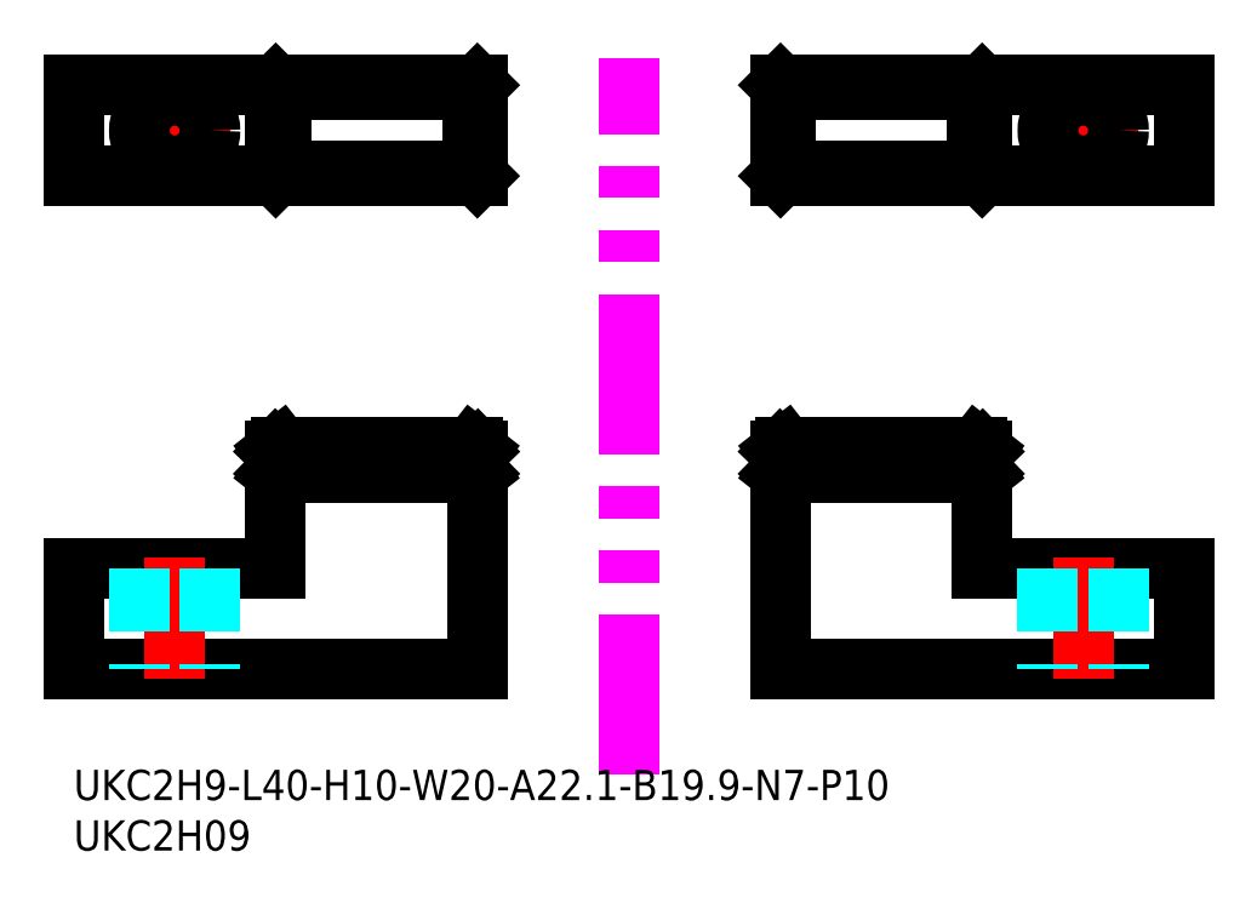
<metadata>
{"format":"dxf","ext":"dxf","renderer":"ezdxf+matplotlib","layout":"modelspace","background":"white","min_lineweight":24,"dpi":150}
</metadata>
<code>
0
SECTION
2
ENTITIES
0
LINE
8
MSM_IMAGINARY
10
55
20
-0.5112
30
0
11
55
21
70.53
31
0
0
TEXT
8
MSM_PART_NUMBER
10
0
20
-8
30
0
40
3
1
UKC2H09
0
TEXT
8
MSM_PART_NUMBER
10
0
20
-3
30
0
40
3
1
UKC2H9-L40-H10-W20-A22.1-B19.9-N7-P10
0
LINE
8
MSM_CONTINUOUS
10
70
20
10
30
0
11
110
21
10
31
0
0
LINE
8
MSM_CONTINUOUS
10
110
20
10
30
0
11
110
21
20
31
0
0
LINE
8
MSM_CONTINUOUS
10
110
20
20
30
0
11
90
21
20
31
0
0
LINE
8
MSM_CONTINUOUS
10
110
20
58.83
30
0
11
110
21
67.83
31
0
0
LINE
8
MSM_CENTER
10
100
20
57.83
30
0
11
100
21
68.83
31
0
0
LINE
8
MSM_CENTER
10
94.5
20
63.33
30
0
11
105.5
21
63.33
31
0
0
CIRCLE
8
MSM_CONTINUOUS
10
100
20
63.33
30
0
40
3.5
0
LINE
8
MSM_CENTER
10
100
20
21
30
0
11
100
21
9
31
0
0
LINE
8
MSM_DASHED
10
96.5
20
20
30
0
11
96.5
21
10
31
0
0
LINE
8
MSM_DASHED
10
103.5
20
20
30
0
11
103.5
21
10
31
0
0
LINE
8
MSM_DASHED
10
70.01
20
31.6
30
0
11
89.99
21
31.6
31
0
0
LINE
8
MSM_CONTINUOUS
10
70.5
20
31.98
30
0
11
89.5
21
31.98
31
0
0
LINE
8
MSM_CONTINUOUS
10
89.5
20
30.02
30
0
11
70.5
21
30.02
31
0
0
LINE
8
MSM_CONTINUOUS
10
90
20
31.59
30
0
11
89.99
21
31.6
31
0
0
LINE
8
MSM_CONTINUOUS
10
89.99
20
31.6
30
0
11
89.5
21
31.98
31
0
0
LINE
8
MSM_CONTINUOUS
10
89.5
20
30.02
30
0
11
89.5
21
31.98
31
0
0
LINE
8
MSM_CONTINUOUS
10
89.99
20
29.4
30
0
11
89.5
21
30.02
31
0
0
LINE
8
MSM_CONTINUOUS
10
90
20
20
30
0
11
90
21
31.59
31
0
0
LINE
8
MSM_CONTINUOUS
10
70
20
31.59
30
0
11
70
21
10
31
0
0
LINE
8
MSM_CONTINUOUS
10
90
20
29.39
30
0
11
89.99
21
29.4
31
0
0
LINE
8
MSM_CONTINUOUS
10
89.99
20
29.4
30
0
11
70.01
21
29.4
31
0
0
LINE
8
MSM_CONTINUOUS
10
70.5
20
30.02
30
0
11
70.5
21
31.98
31
0
0
LINE
8
MSM_CONTINUOUS
10
70.5
20
31.98
30
0
11
70.01
21
31.6
31
0
0
LINE
8
MSM_CONTINUOUS
10
70.01
20
31.6
30
0
11
70
21
31.59
31
0
0
LINE
8
MSM_CONTINUOUS
10
70.01
20
29.4
30
0
11
70
21
29.39
31
0
0
LINE
8
MSM_CONTINUOUS
10
70.01
20
29.4
30
0
11
70.5
21
30.02
31
0
0
LINE
8
MSM_CONTINUOUS
10
110
20
67.83
30
0
11
70
21
67.83
31
0
0
LINE
8
MSM_CONTINUOUS
10
89.99
20
67.83
30
0
11
89.5
21
67.34
31
0
0
LINE
8
MSM_CONTINUOUS
10
89.99
20
58.83
30
0
11
89.5
21
59.32
31
0
0
LINE
8
MSM_CONTINUOUS
10
90
20
58.83
30
0
11
90
21
67.83
31
0
0
LINE
8
MSM_CONTINUOUS
10
70.5
20
67.34
30
0
11
70.01
21
67.83
31
0
0
LINE
8
MSM_CONTINUOUS
10
70
20
58.83
30
0
11
70
21
67.83
31
0
0
LINE
8
MSM_CONTINUOUS
10
110
20
58.83
30
0
11
70
21
58.83
31
0
0
LINE
8
MSM_CONTINUOUS
10
70.01
20
58.83
30
0
11
70.5
21
59.32
31
0
0
LINE
8
MSM_CONTINUOUS
10
89.5
20
59.32
30
0
11
89.5
21
67.34
31
0
0
LINE
8
MSM_CONTINUOUS
10
70.5
20
67.34
30
0
11
89.5
21
67.34
31
0
0
LINE
8
MSM_CONTINUOUS
10
70.5
20
59.32
30
0
11
70.5
21
67.34
31
0
0
LINE
8
MSM_CONTINUOUS
10
89.5
20
59.32
30
0
11
70.5
21
59.32
31
0
0
LINE
8
MSM_CONTINUOUS
10
40
20
10
30
0
11
0
21
10
31
0
0
LINE
8
MSM_CONTINUOUS
10
0
20
10
30
0
11
0
21
20
31
0
0
LINE
8
MSM_CONTINUOUS
10
0
20
20
30
0
11
20
21
20
31
0
0
LINE
8
MSM_CONTINUOUS
10
0
20
58.83
30
0
11
0
21
67.83
31
0
0
LINE
8
MSM_CENTER
10
10
20
57.83
30
0
11
10
21
68.83
31
0
0
LINE
8
MSM_CENTER
10
15.5
20
63.33
30
0
11
4.5
21
63.33
31
0
0
CIRCLE
8
MSM_CONTINUOUS
10
10
20
63.33
30
0
40
3.5
0
LINE
8
MSM_CENTER
10
10
20
21
30
0
11
10
21
9
31
0
0
LINE
8
MSM_DASHED
10
13.5
20
20
30
0
11
13.5
21
10
31
0
0
LINE
8
MSM_DASHED
10
6.5
20
20
30
0
11
6.5
21
10
31
0
0
LINE
8
MSM_DASHED
10
39.99
20
31.6
30
0
11
20.01
21
31.6
31
0
0
LINE
8
MSM_CONTINUOUS
10
39.5
20
31.98
30
0
11
20.5
21
31.98
31
0
0
LINE
8
MSM_CONTINUOUS
10
20.5
20
30.02
30
0
11
39.5
21
30.02
31
0
0
LINE
8
MSM_CONTINUOUS
10
20
20
31.59
30
0
11
20.01
21
31.6
31
0
0
LINE
8
MSM_CONTINUOUS
10
20.01
20
31.6
30
0
11
20.5
21
31.98
31
0
0
LINE
8
MSM_CONTINUOUS
10
20.5
20
30.02
30
0
11
20.5
21
31.98
31
0
0
LINE
8
MSM_CONTINUOUS
10
20.01
20
29.4
30
0
11
20.5
21
30.02
31
0
0
LINE
8
MSM_CONTINUOUS
10
20
20
20
30
0
11
20
21
31.59
31
0
0
LINE
8
MSM_CONTINUOUS
10
40
20
31.59
30
0
11
40
21
10
31
0
0
LINE
8
MSM_CONTINUOUS
10
20
20
29.39
30
0
11
20.01
21
29.4
31
0
0
LINE
8
MSM_CONTINUOUS
10
20.01
20
29.4
30
0
11
39.99
21
29.4
31
0
0
LINE
8
MSM_CONTINUOUS
10
39.5
20
30.02
30
0
11
39.5
21
31.98
31
0
0
LINE
8
MSM_CONTINUOUS
10
39.5
20
31.98
30
0
11
39.99
21
31.6
31
0
0
LINE
8
MSM_CONTINUOUS
10
39.99
20
31.6
30
0
11
40
21
31.59
31
0
0
LINE
8
MSM_CONTINUOUS
10
39.99
20
29.4
30
0
11
40
21
29.39
31
0
0
LINE
8
MSM_CONTINUOUS
10
39.99
20
29.4
30
0
11
39.5
21
30.02
31
0
0
LINE
8
MSM_CONTINUOUS
10
0
20
67.83
30
0
11
40
21
67.83
31
0
0
LINE
8
MSM_CONTINUOUS
10
20.01
20
67.83
30
0
11
20.5
21
67.34
31
0
0
LINE
8
MSM_CONTINUOUS
10
20.01
20
58.83
30
0
11
20.5
21
59.32
31
0
0
LINE
8
MSM_CONTINUOUS
10
20
20
58.83
30
0
11
20
21
67.83
31
0
0
LINE
8
MSM_CONTINUOUS
10
39.5
20
67.34
30
0
11
39.99
21
67.83
31
0
0
LINE
8
MSM_CONTINUOUS
10
40
20
58.83
30
0
11
40
21
67.83
31
0
0
LINE
8
MSM_CONTINUOUS
10
0
20
58.83
30
0
11
40
21
58.83
31
0
0
LINE
8
MSM_CONTINUOUS
10
39.99
20
58.83
30
0
11
39.5
21
59.32
31
0
0
LINE
8
MSM_CONTINUOUS
10
20.5
20
59.32
30
0
11
20.5
21
67.34
31
0
0
LINE
8
MSM_CONTINUOUS
10
39.5
20
67.34
30
0
11
20.5
21
67.34
31
0
0
LINE
8
MSM_CONTINUOUS
10
39.5
20
59.32
30
0
11
39.5
21
67.34
31
0
0
LINE
8
MSM_CONTINUOUS
10
20.5
20
59.32
30
0
11
39.5
21
59.32
31
0
0
ENDSEC
0
EOF

</code>
